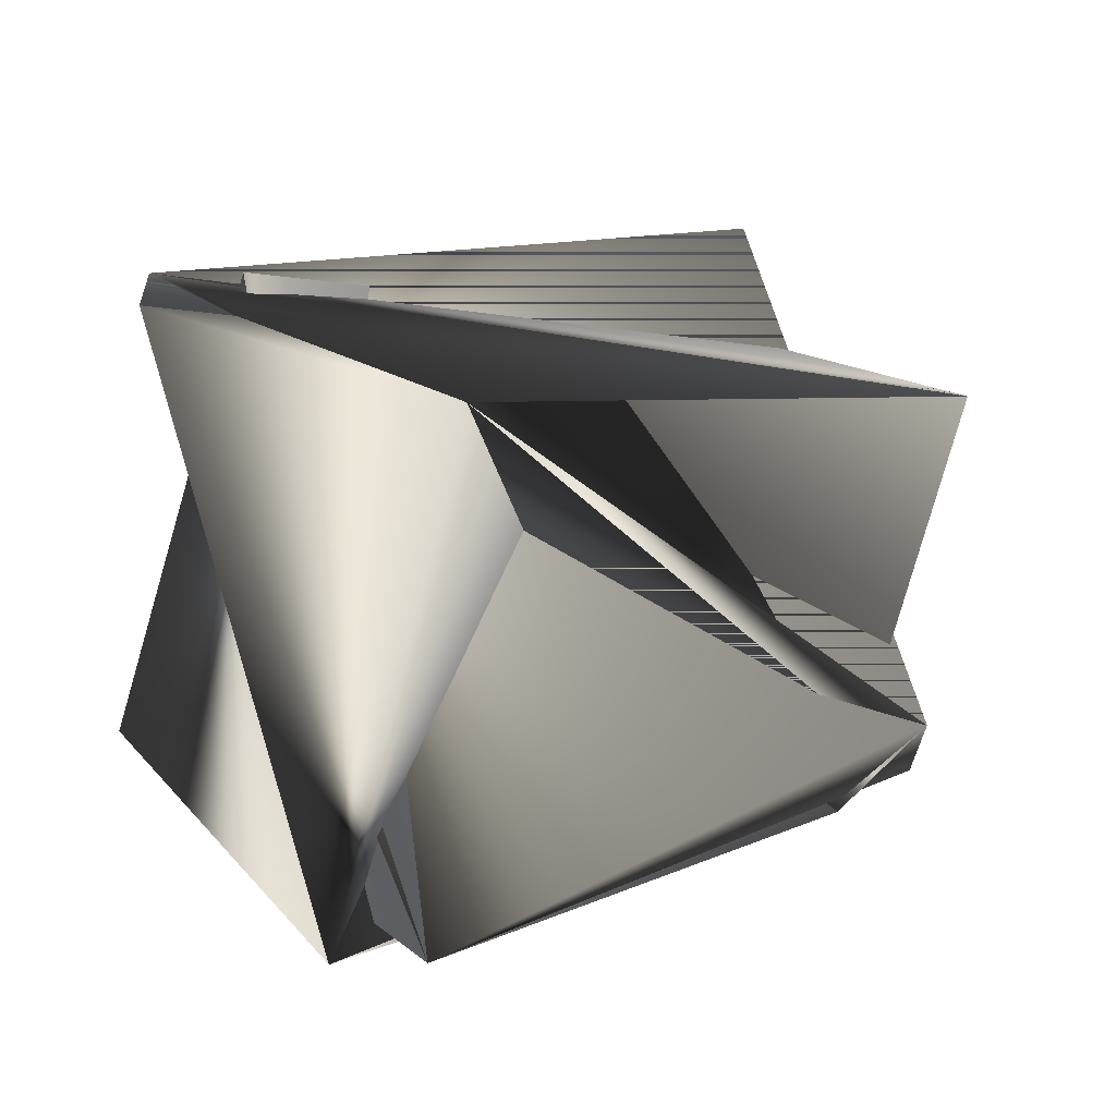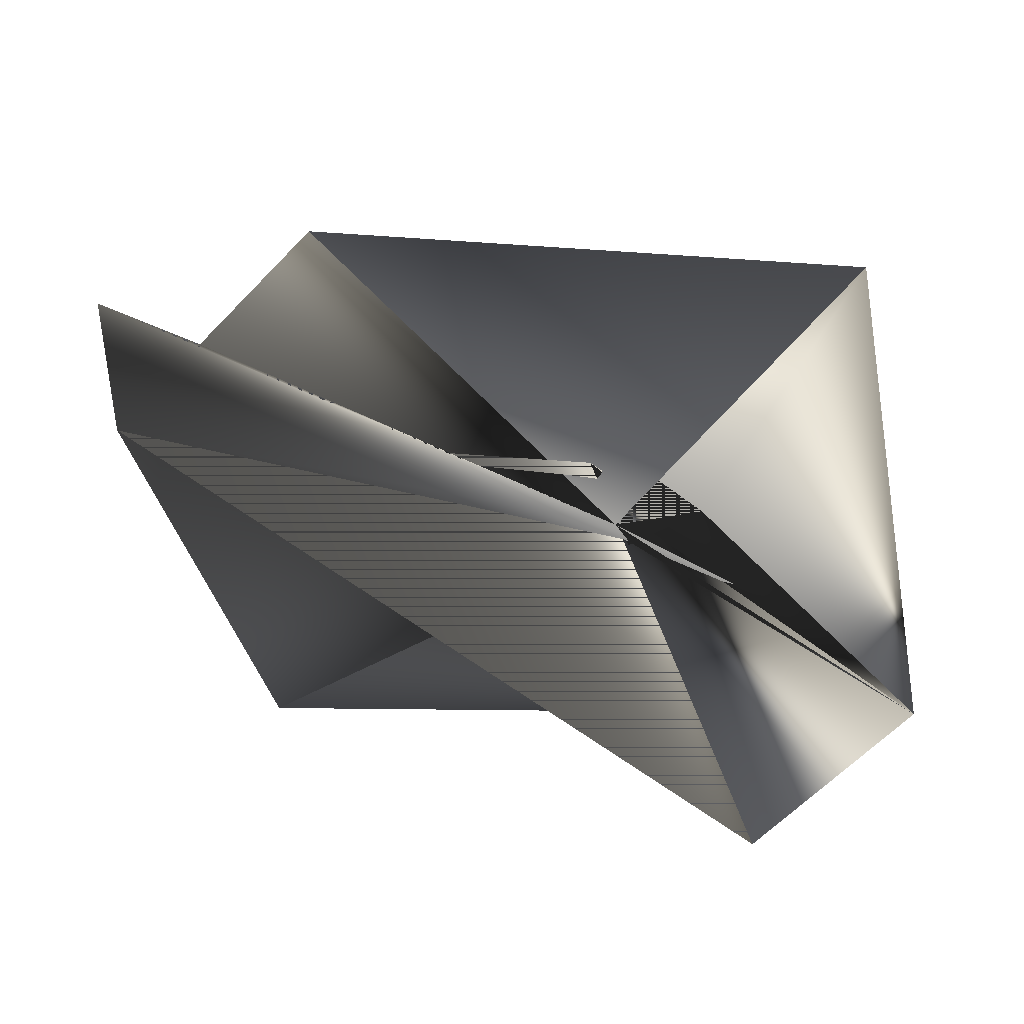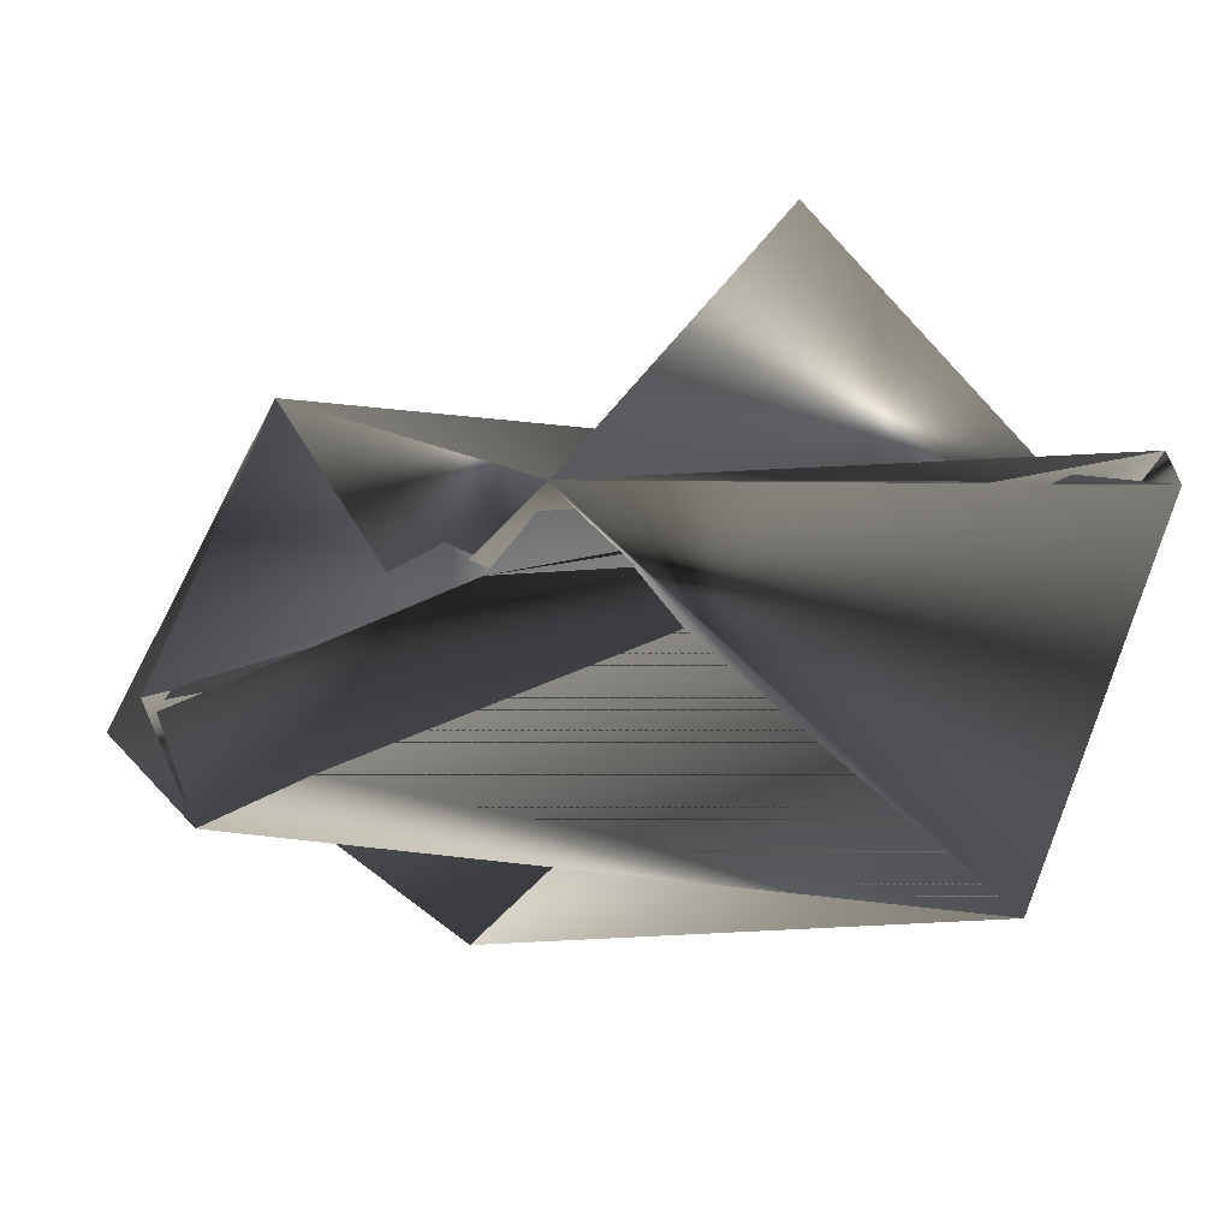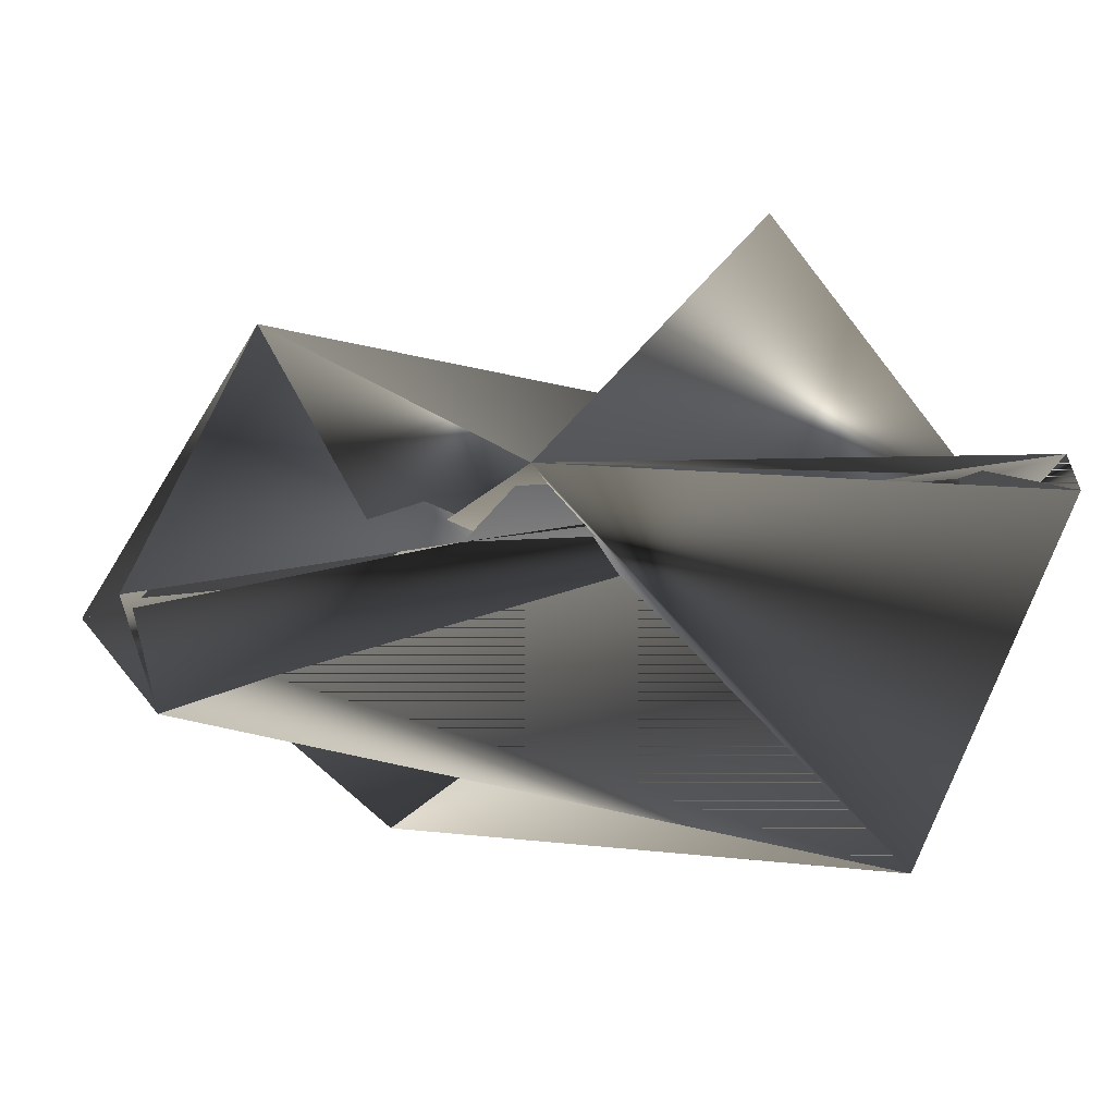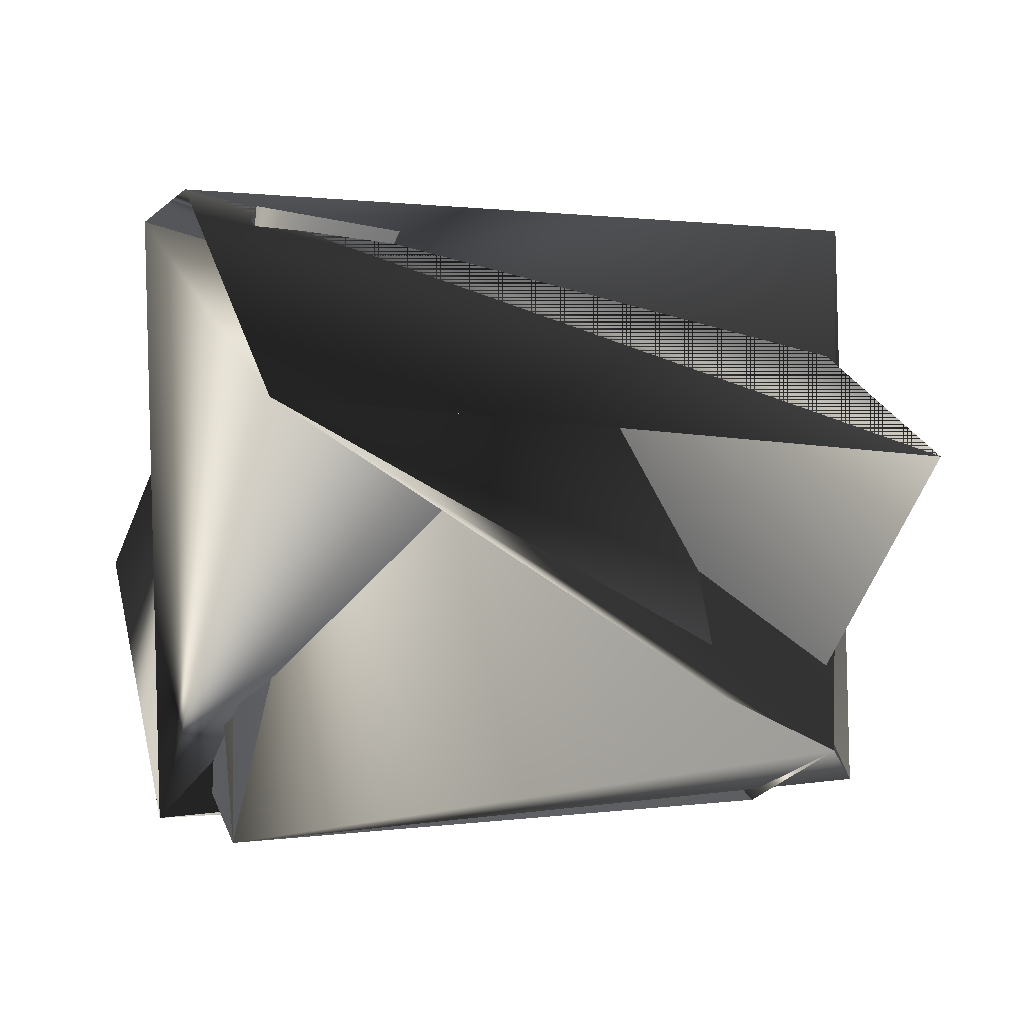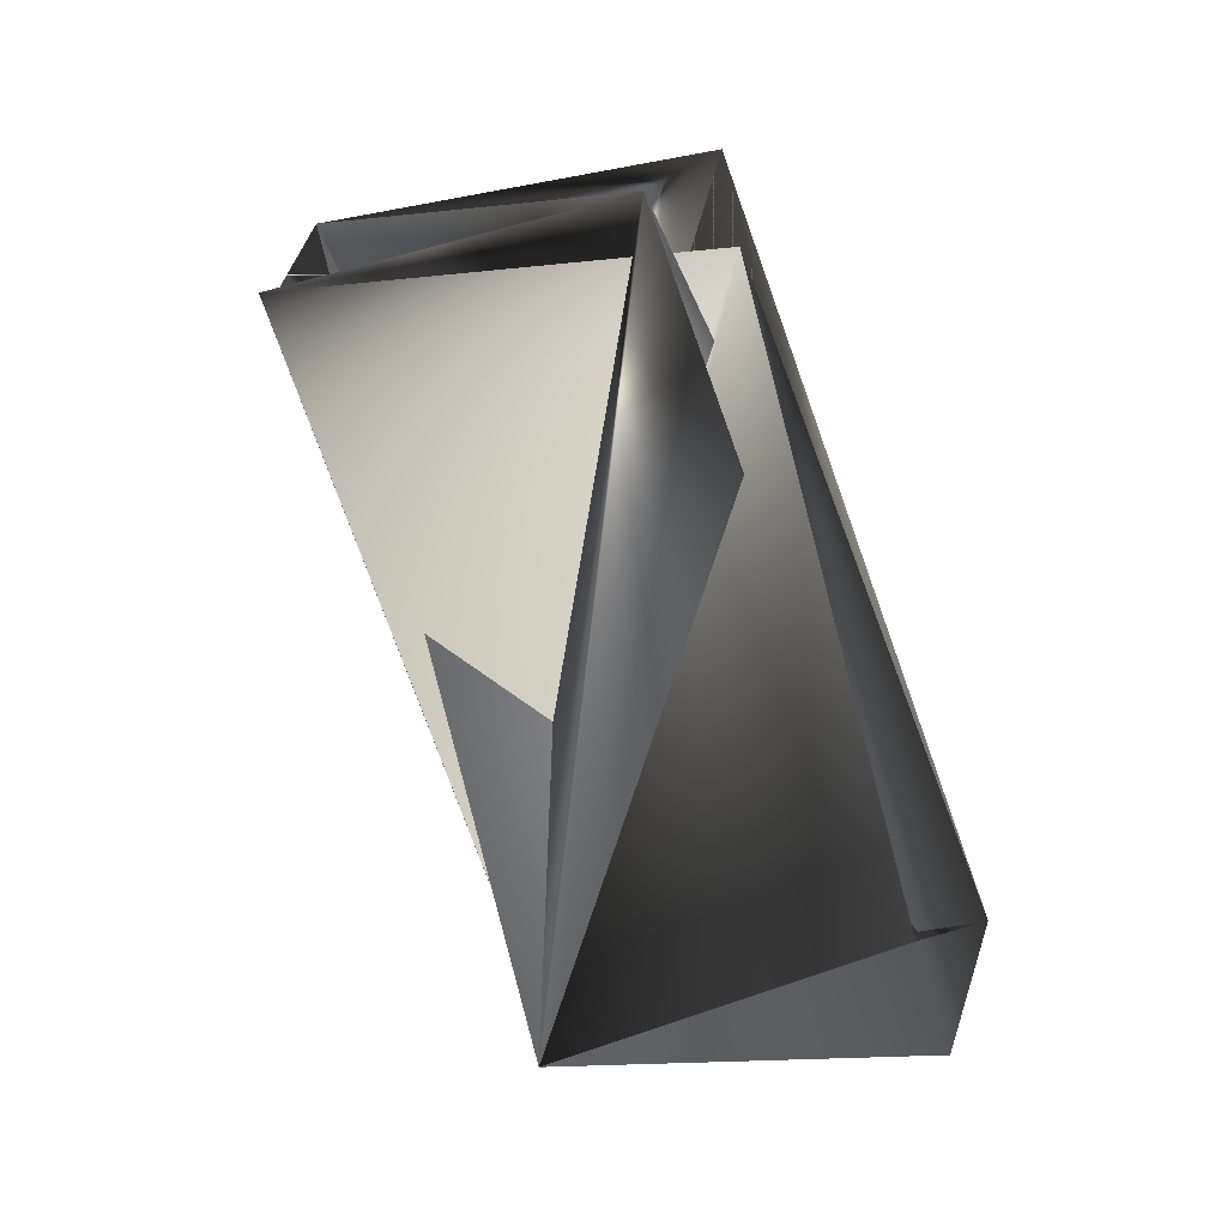
<metadata>
{"format":"obj","ext":"obj","renderer":"f3d","projection":"perspective","resolution":1024,"background":"white","views":[{"elev":27.7,"azim":178.5,"up":"+Y"},{"elev":41.0,"azim":76.7,"up":"+Y"},{"elev":-65.9,"azim":57.2,"up":"+Z"},{"elev":-63.0,"azim":51.9,"up":"+Z"},{"elev":35.5,"azim":-154.9,"up":"+Y"},{"elev":-64.3,"azim":149.1,"up":"+Y"}]}
</metadata>
<code>
v -0.07952 0.2099 0.08879
v -0.1509 0.2692 0.2578
v -0.03538 0.2284 0.143
v -0.04438 0.315 0.156
v -0.1069 0.3185 0.1017
v -0.1693 0.2912 0.2578
v -0.09788 0.2099 0.08879
v -0.2044 0.1861 0.1906
v -0.2044 0.2081 0.174
v -0.04438 0.315 0.1726
v -0.2134 0.2727 0.2036
v -0.1419 0.1826 0.2282
v -0.1861 0.1861 0.174
v -0.06274 0.315 0.1726
f 1 2 3
f 1 4 2
f 1 4 2
f 1 3 2
f 1 2 5
f 1 2 4
f 1 5 4
f 6 2 7
f 6 8 1
f 6 9 10
f 6 1 10
f 6 10 9
f 6 10 2
f 6 7 8
f 2 11 10
f 2 11 10
f 2 10 11
f 2 10 7
f 2 10 11
f 2 4 12
f 2 12 7
f 2 7 3
f 13 9 2
f 13 12 11
f 13 11 10
f 13 2 7
f 13 10 9
f 13 7 12
f 8 9 12
f 8 12 1
f 8 7 9
f 8 4 5
f 8 9 5
f 8 12 9
f 8 2 12
f 8 5 2
f 8 5 4
f 14 3 2
f 14 3 7
f 14 1 3
f 14 2 3
f 14 2 1
f 14 7 2
f 4 11 2
f 4 5 11
f 4 11 10
f 4 11 12
f 4 2 11
f 4 10 11
f 9 1 2
f 9 10 1
f 9 10 5
f 9 7 10
f 3 1 2
f 12 2 1
f 11 5 10

</code>
